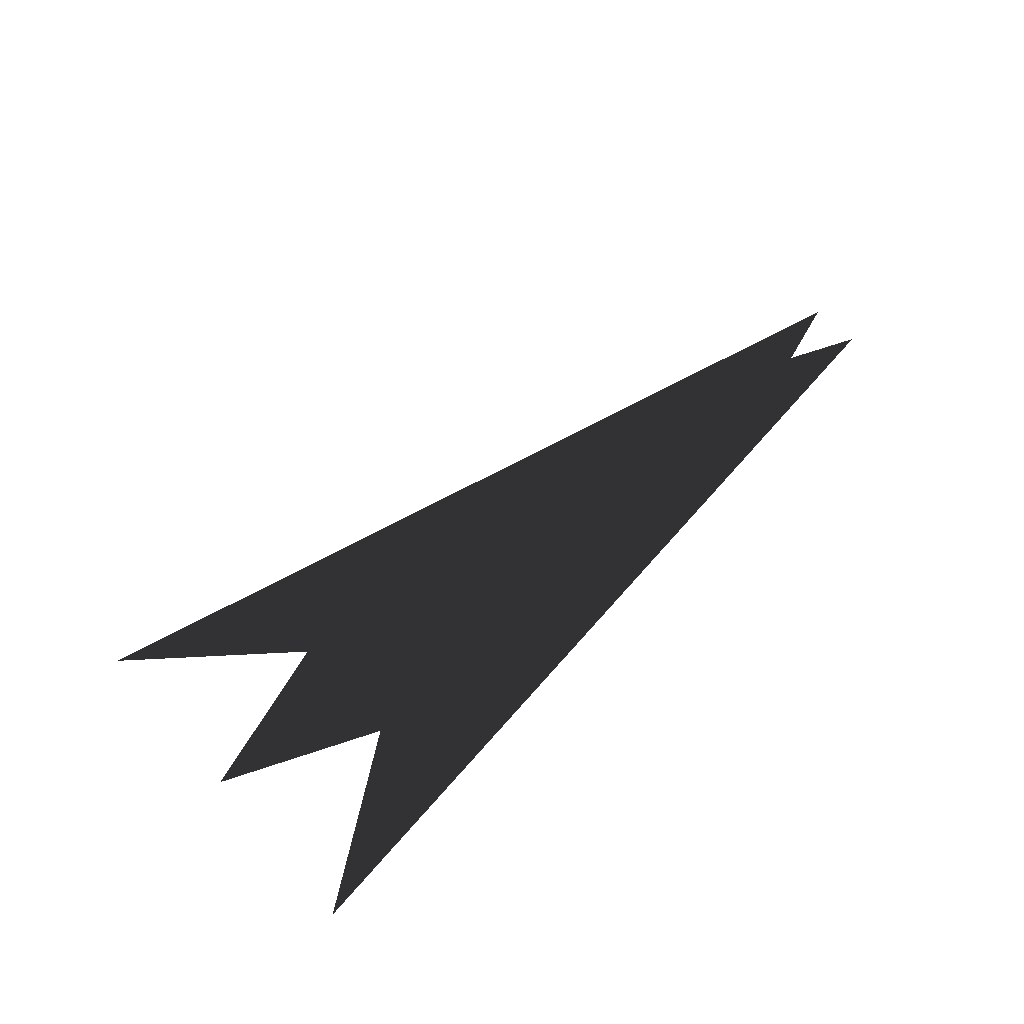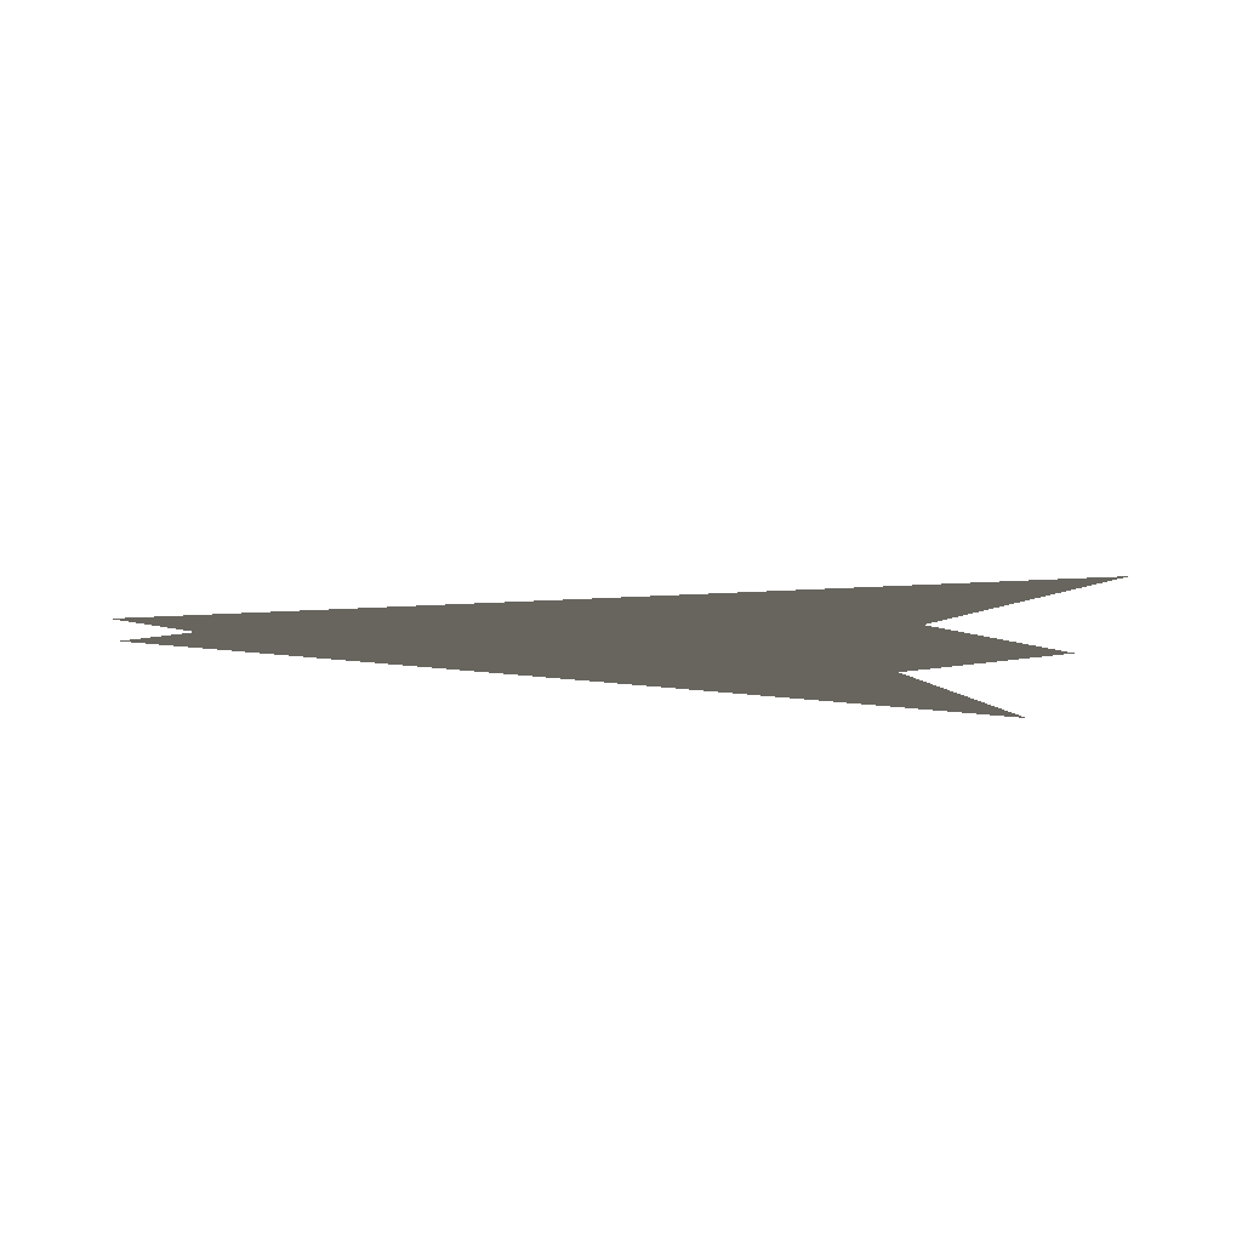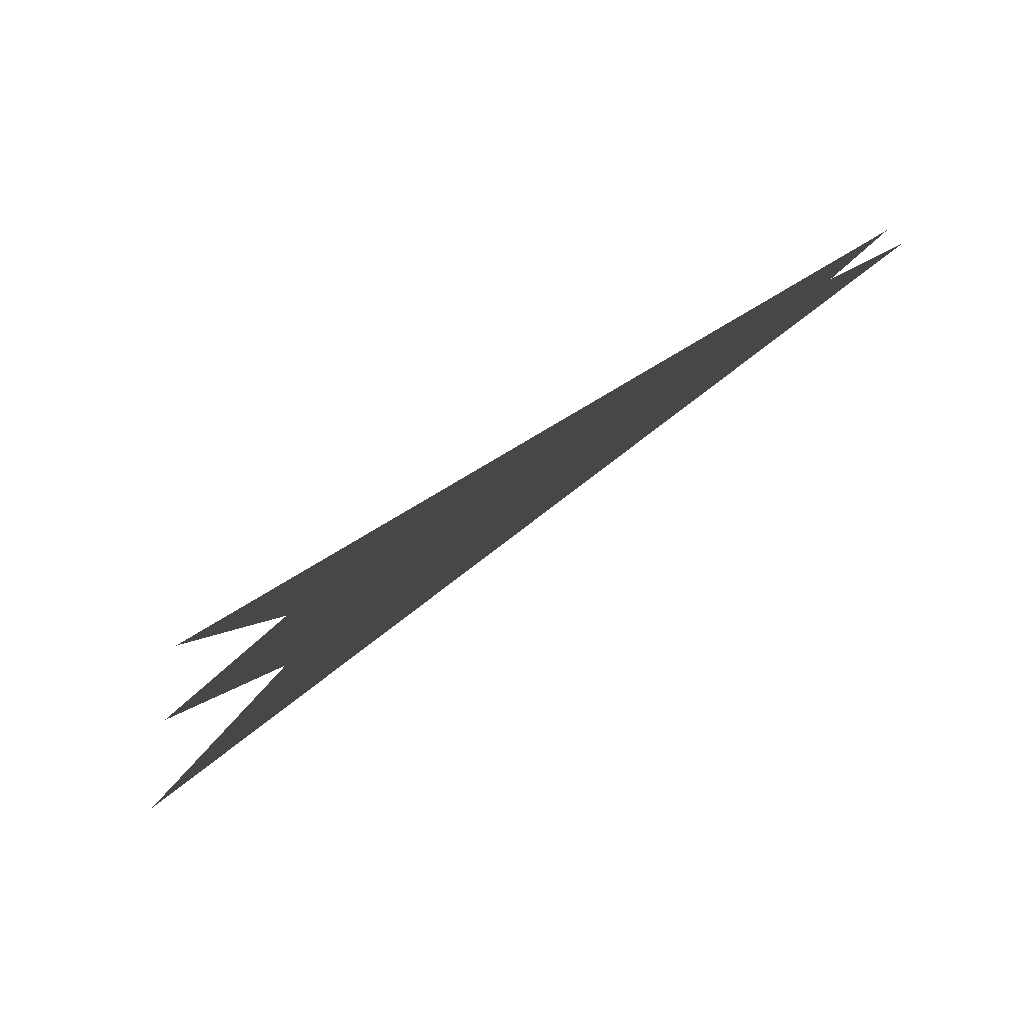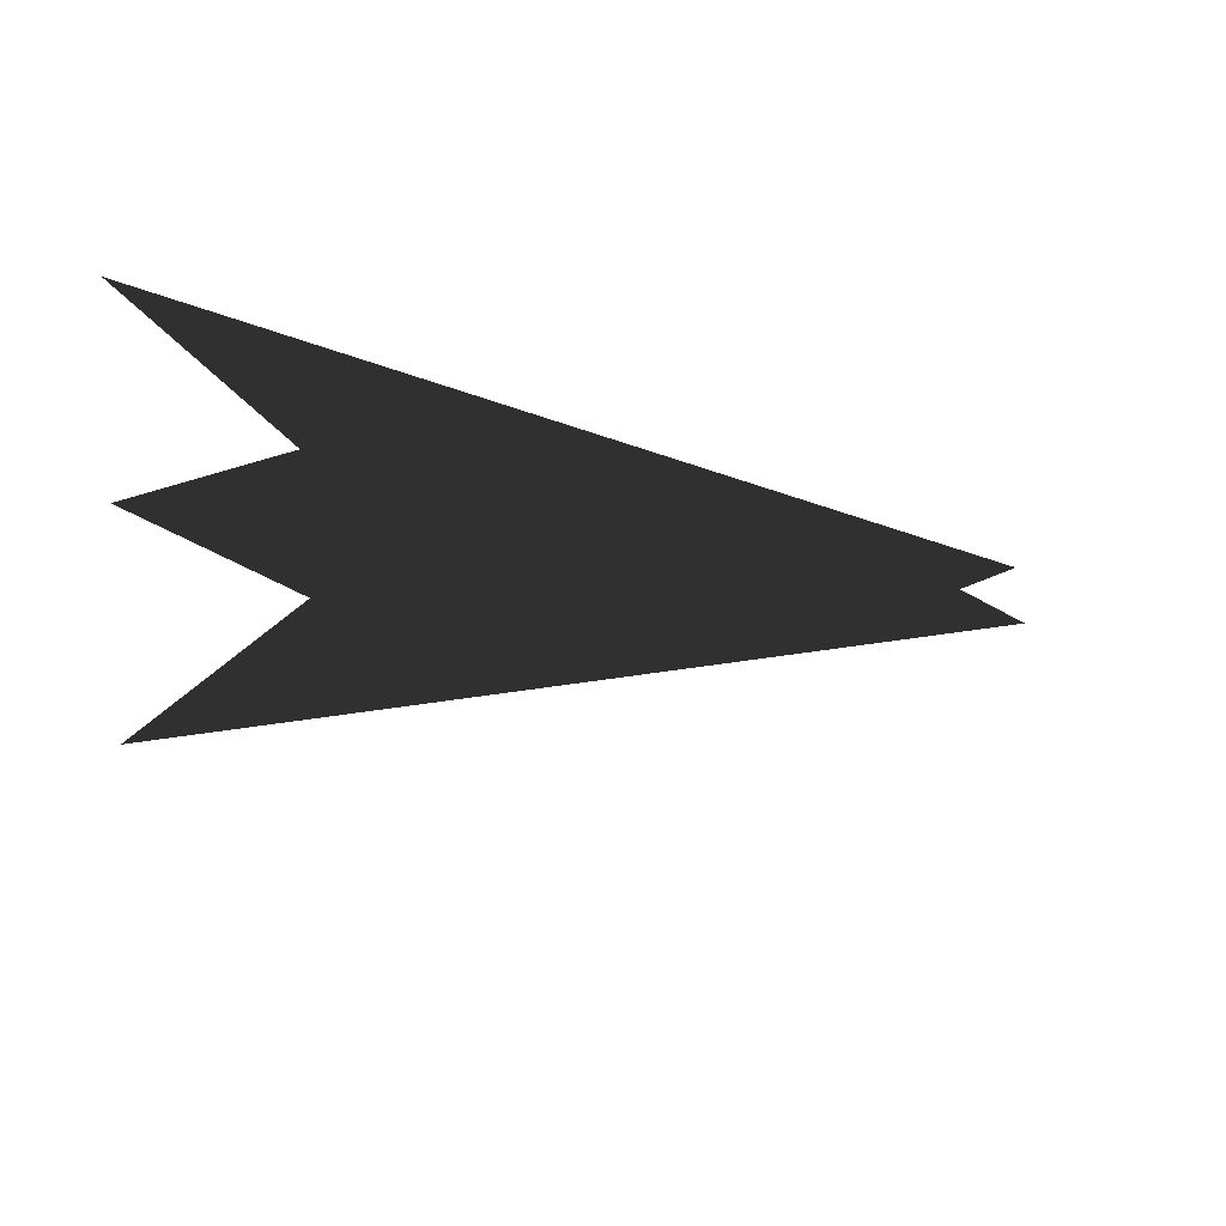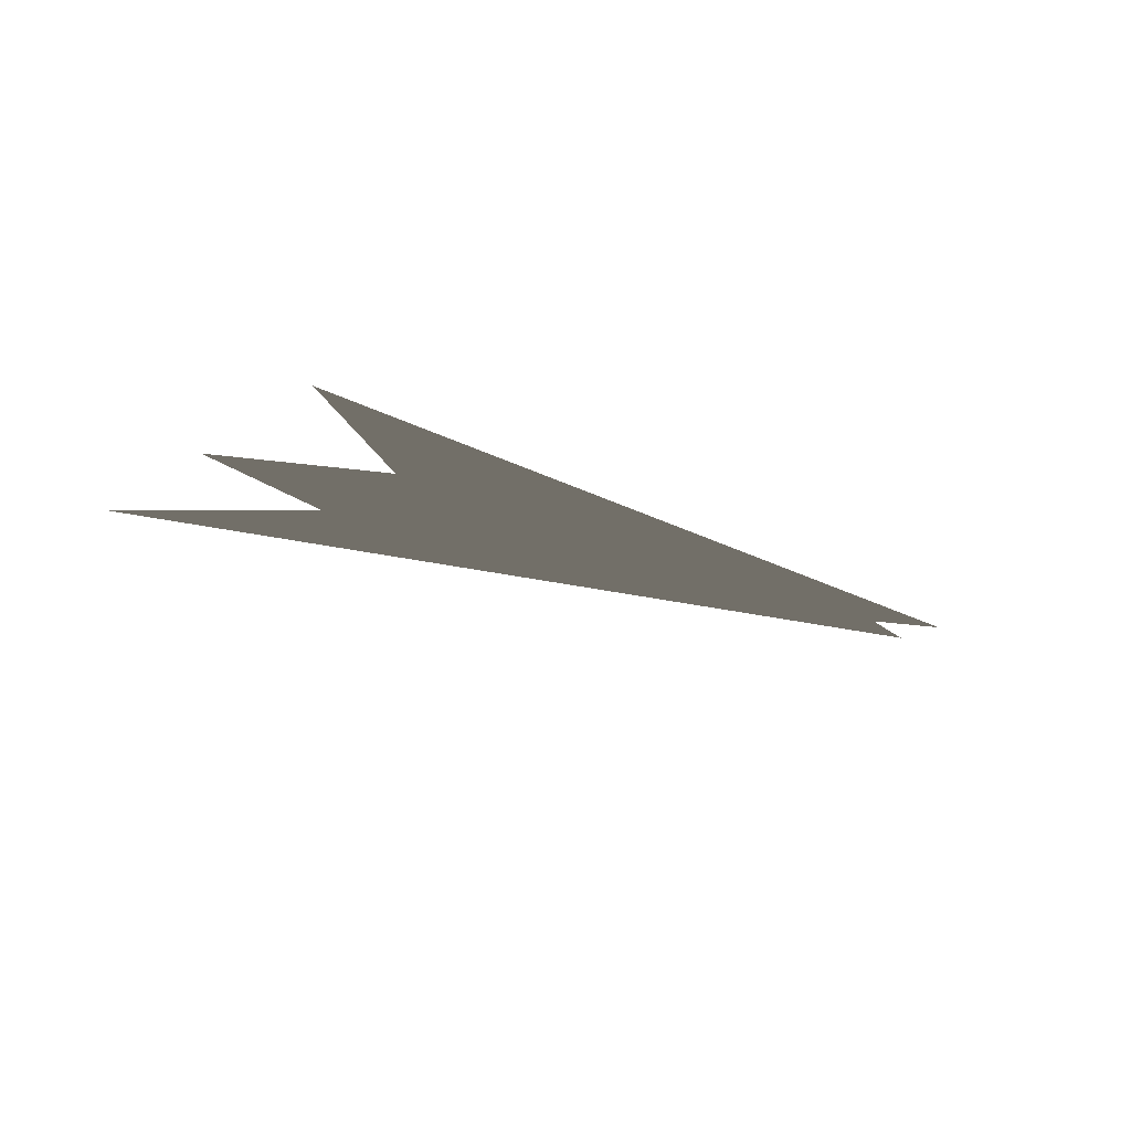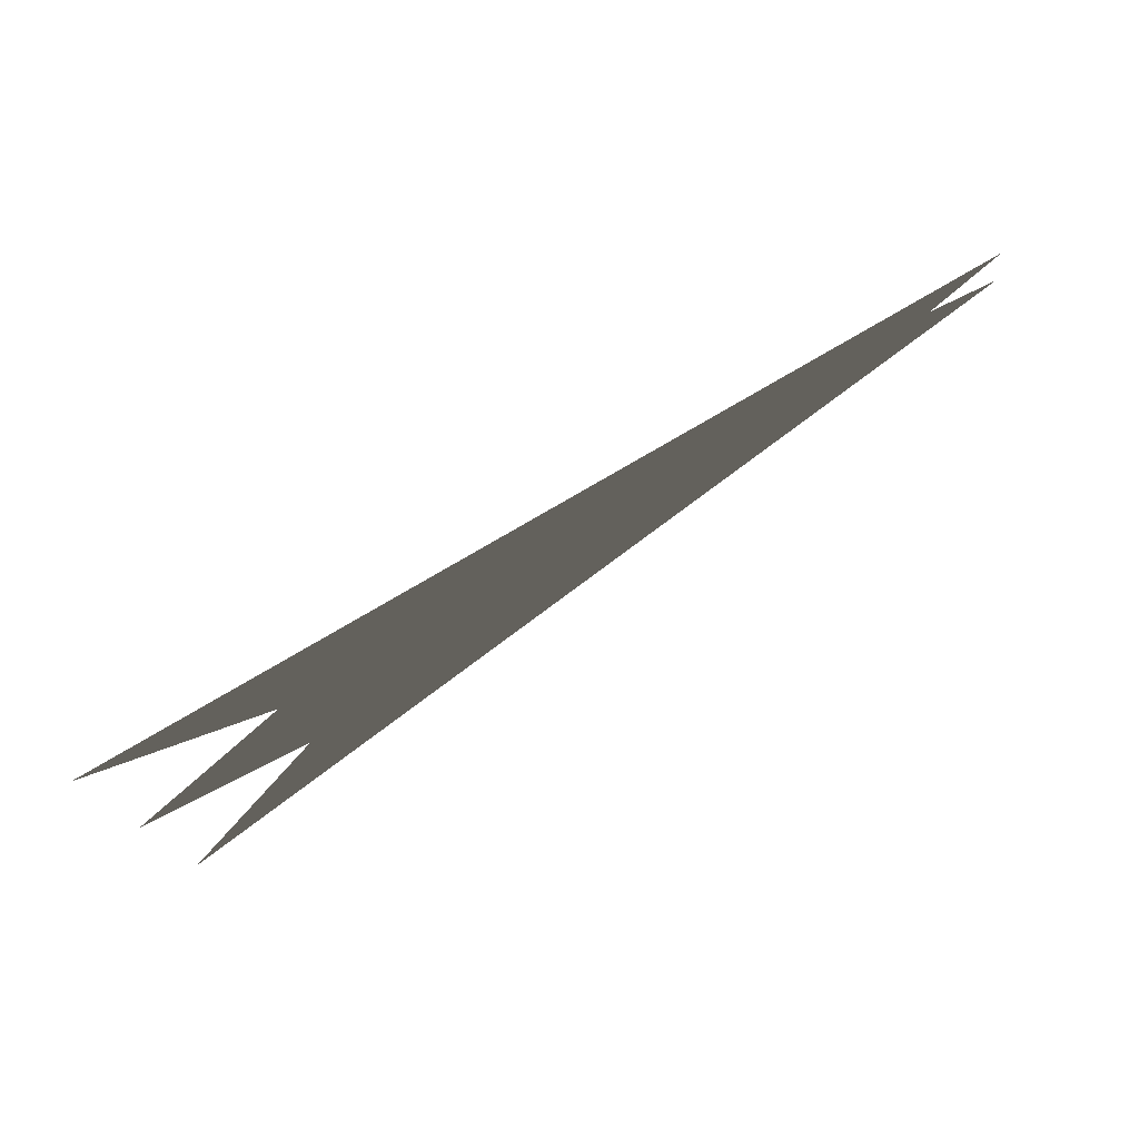
<metadata>
{"format":"obj","ext":"obj","renderer":"f3d","projection":"perspective","resolution":1024,"background":"white","views":[{"elev":56.5,"azim":132.0,"up":"+Z"},{"elev":-22.3,"azim":-10.6,"up":"+Z"},{"elev":-64.9,"azim":-146.5,"up":"+Y"},{"elev":-20.3,"azim":147.8,"up":"+Y"},{"elev":-17.9,"azim":135.0,"up":"+Z"},{"elev":68.2,"azim":147.1,"up":"+Y"}]}
</metadata>
<code>
v -1.736 0.242 0
v -2.055 0.4052 0
v 1.255 0.1561 0
v 2.016 0.614 0
v 1.19 -0.3855 0
v 1.918 -0.1985 0
v -2.084 0.1594 0
v 1.82 -1.011 0
g Group_001
f 1 2 4 3
f 1 3 6 5
f 1 5 8 7

</code>
